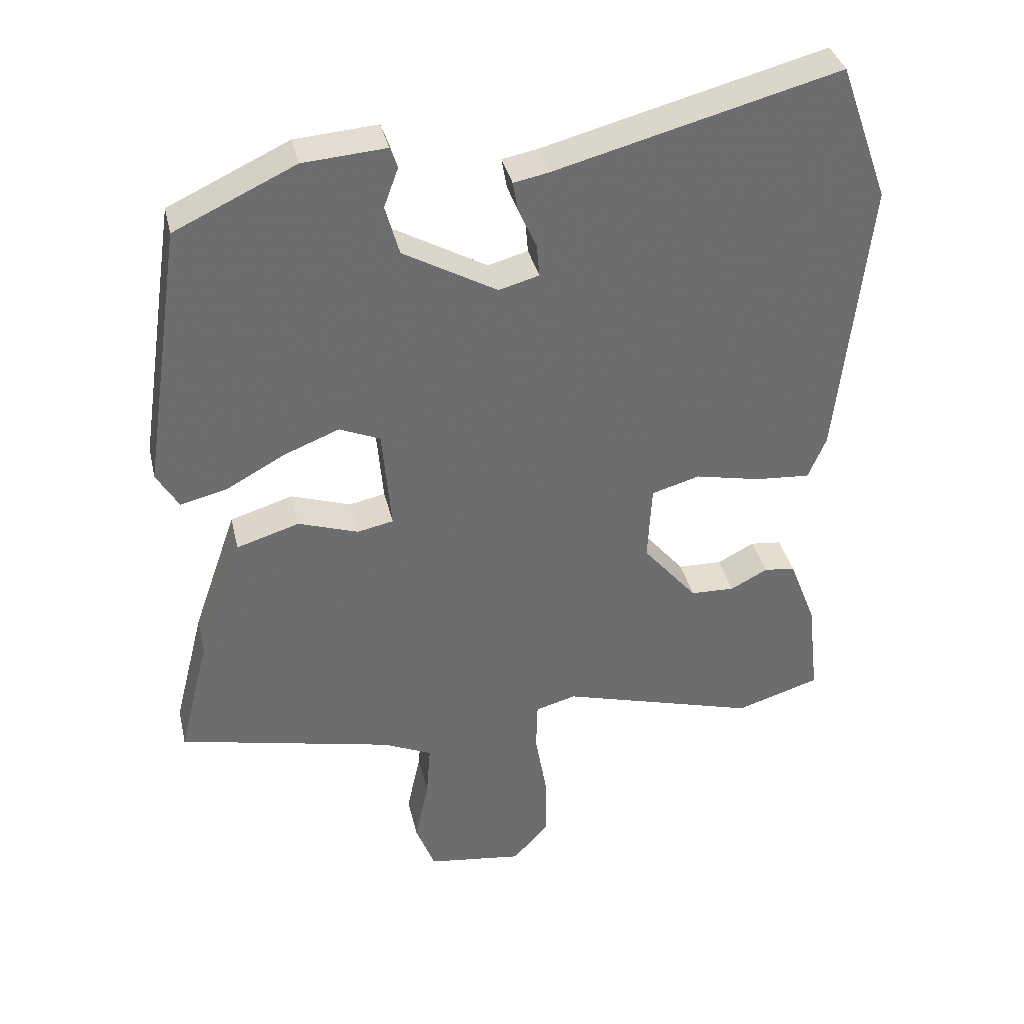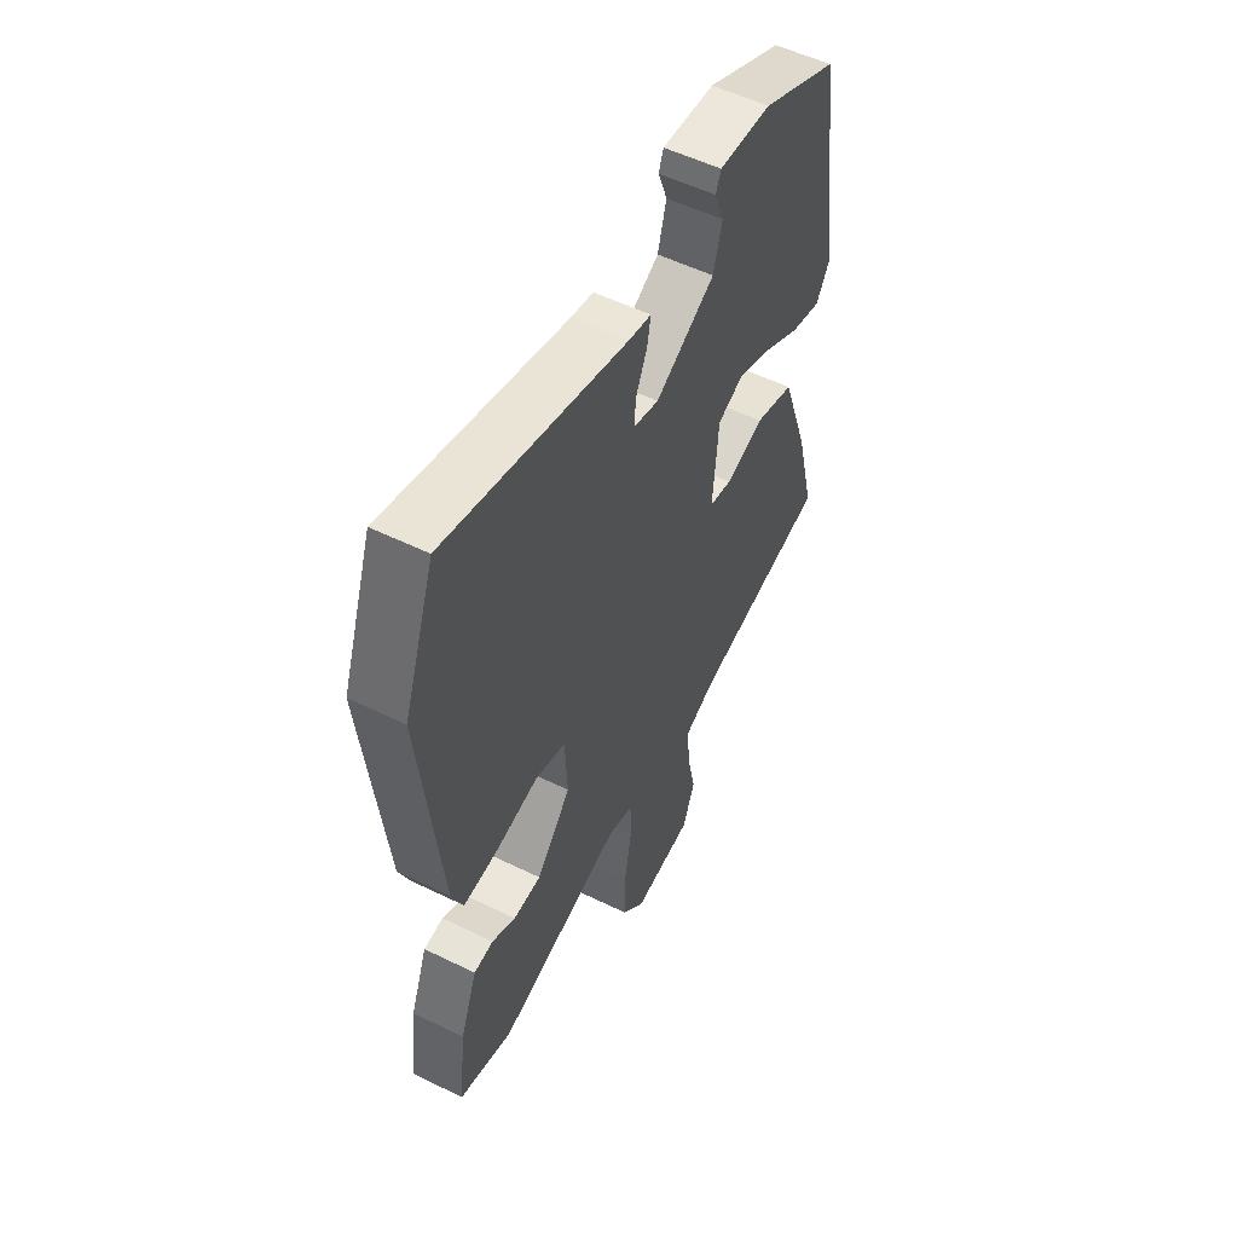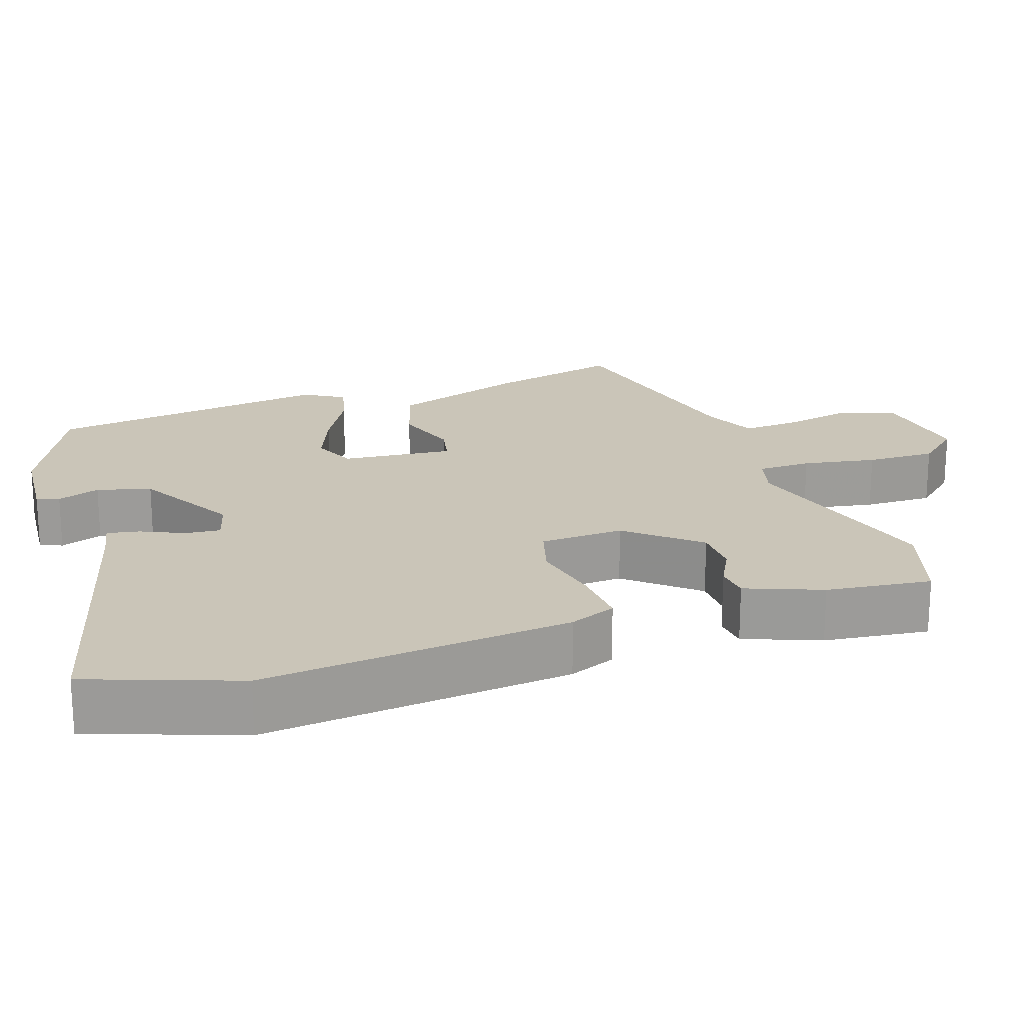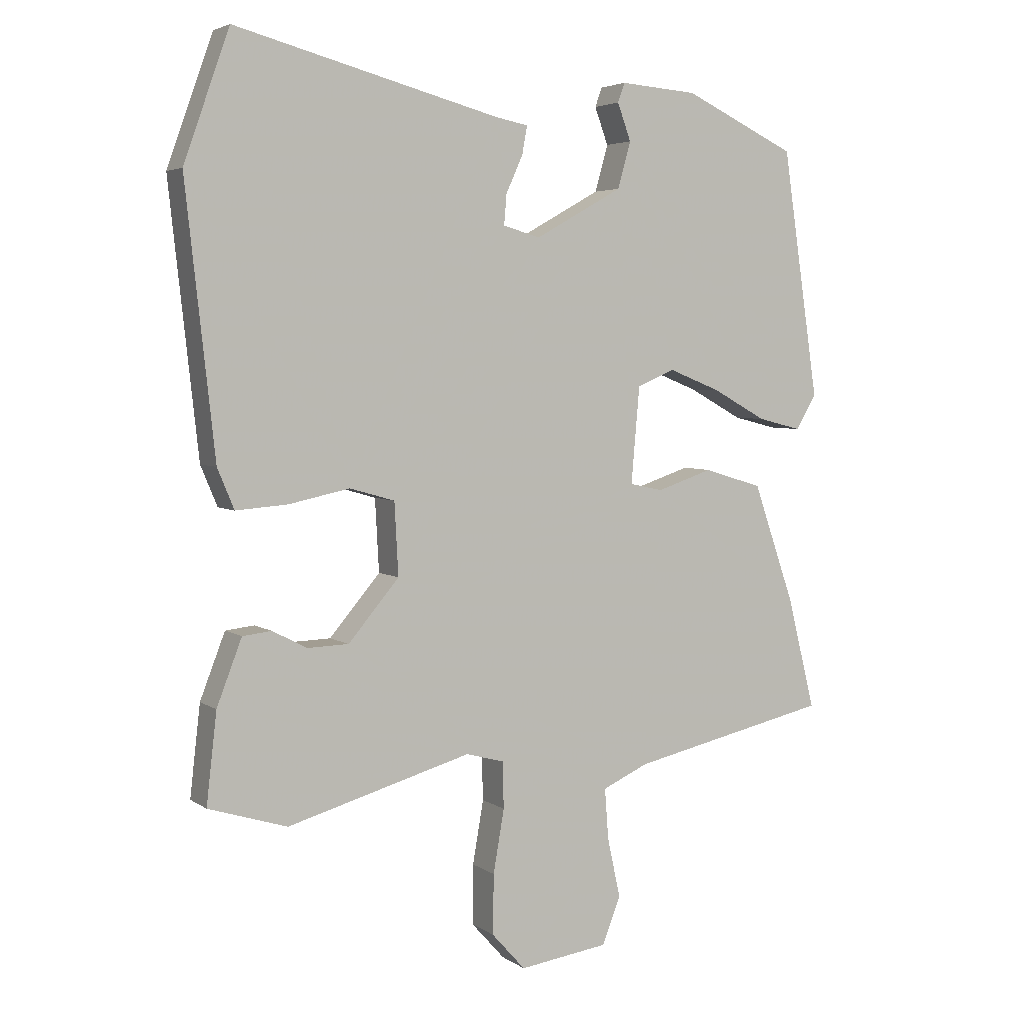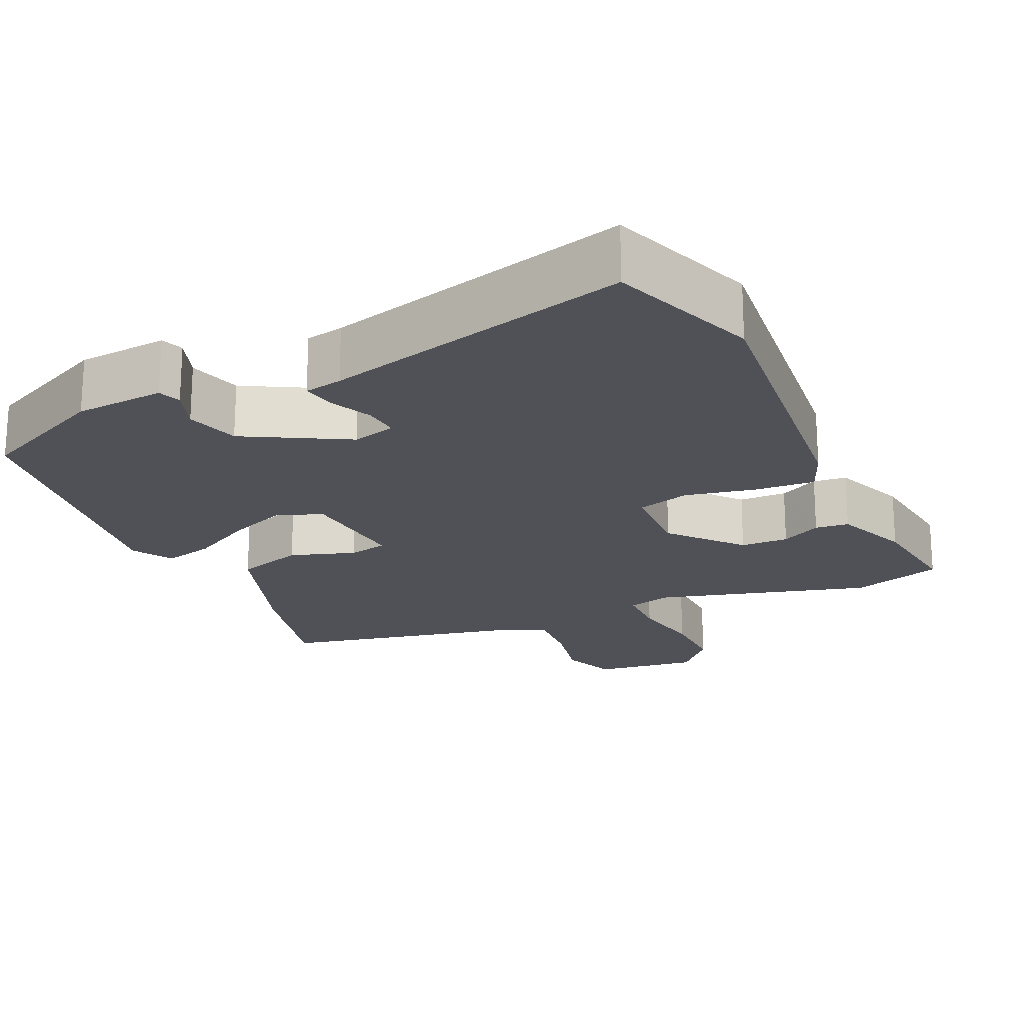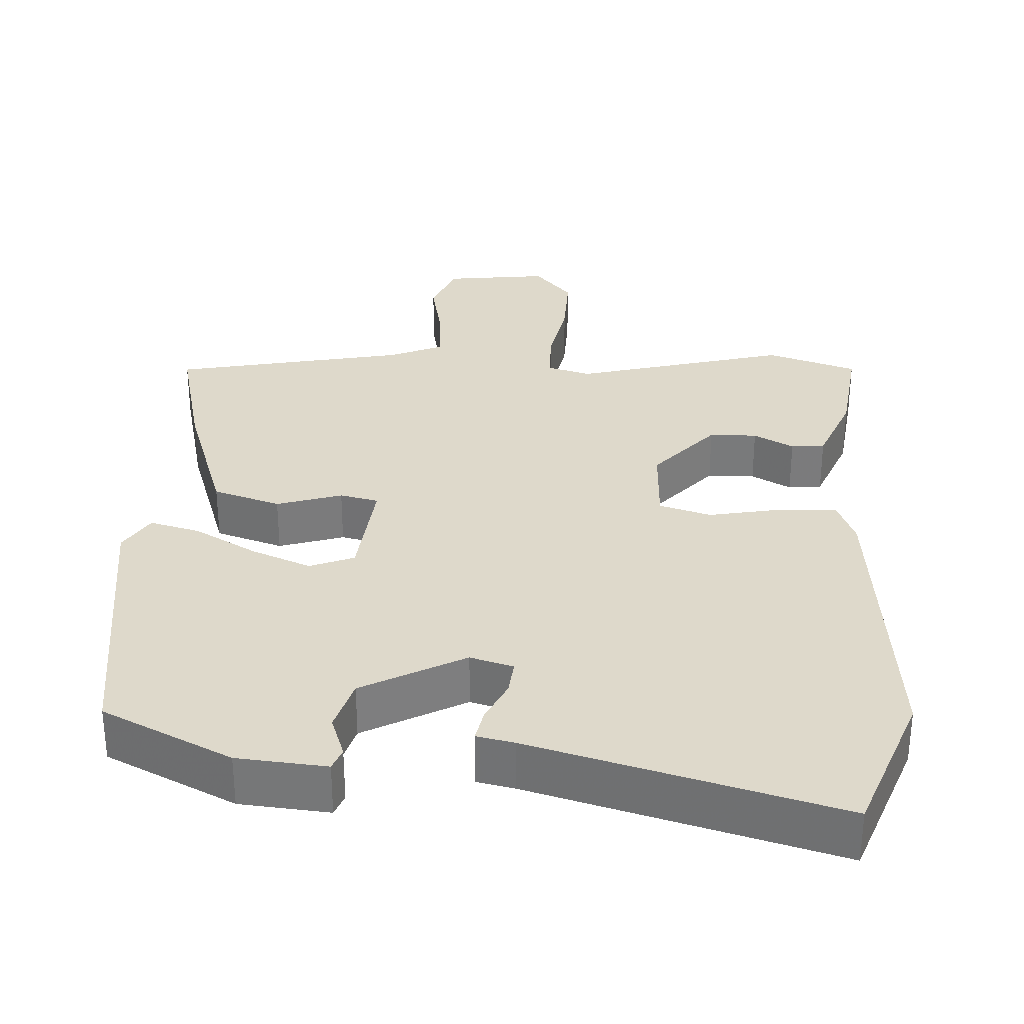
<metadata>
{"format":"obj","ext":"obj","renderer":"f3d","projection":"perspective","resolution":1024,"background":"white","views":[{"elev":36.3,"azim":-12.8,"up":"+Z"},{"elev":54.4,"azim":117.4,"up":"+Z"},{"elev":20.4,"azim":71.5,"up":"+Y"},{"elev":4.3,"azim":152.8,"up":"+Z"},{"elev":-20.3,"azim":25.0,"up":"+Y"},{"elev":31.7,"azim":3.8,"up":"+Y"}]}
</metadata>
<code>
v 0.466 0.07 0.596
v 0.537 0.07 0.397
v 0.492 0.07 -0.015
v 0.466 0.07 -0.077
v 0.386 0.07 -0.071
v 0.291 0.07 -0.051
v 0.221 0.07 -0.071
v 0.215 0.07 -0.183
v 0.294 0.07 -0.276
v 0.358 0.07 -0.278
v 0.412 0.07 -0.25
v 0.457 0.07 -0.255
v 0.496 0.07 -0.356
v 0.512 0.07 -0.496
v 0.39 0.07 -0.534
v 0.104 0.07 -0.453
v 0.045 0.07 -0.469
v 0.043 0.07 -0.541
v 0.06 0.07 -0.639
v 0.061 0.07 -0.732
v 0.009 0.07 -0.79
v -0.13 0.07 -0.771
v -0.158 0.07 -0.698
v -0.138 0.07 -0.606
v -0.132 0.07 -0.527
v -0.203 0.07 -0.495
v -0.515 0.07 -0.426
v -0.471 0.07 -0.251
v -0.407 0.07 -0.068
v -0.316 0.07 -0.04
v -0.229 0.07 -0.069
v -0.177 0.07 -0.058
v -0.19 0.07 0.091
v -0.249 0.07 0.116
v -0.33 0.07 0.084
v -0.414 0.07 0.038
v -0.482 0.07 0.021
v -0.514 0.07 0.075
v -0.457 0.07 0.458
v -0.282 0.07 0.54
v -0.162 0.07 0.549
v -0.151 0.07 0.519
v -0.172 0.07 0.462
v -0.152 0.07 0.39
v -0.016 0.07 0.314
v 0.042 0.07 0.33
v 0.038 0.07 0.377
v 0.012 0.07 0.434
v 0.004 0.07 0.478
v 0.055 0.07 0.488
v 0.466 0 0.596
v 0.537 0 0.397
v 0.492 0 -0.015
v 0.466 0 -0.077
v 0.386 0 -0.071
v 0.291 0 -0.051
v 0.221 0 -0.071
v 0.215 0 -0.183
v 0.294 0 -0.276
v 0.358 0 -0.278
v 0.412 0 -0.25
v 0.457 0 -0.255
v 0.496 0 -0.356
v 0.512 0 -0.496
v 0.39 0 -0.534
v 0.104 0 -0.453
v 0.045 0 -0.469
v 0.043 0 -0.541
v 0.06 0 -0.639
v 0.061 0 -0.732
v 0.009 0 -0.79
v -0.13 0 -0.771
v -0.158 0 -0.698
v -0.138 0 -0.606
v -0.132 0 -0.527
v -0.203 0 -0.495
v -0.515 0 -0.426
v -0.471 0 -0.251
v -0.407 0 -0.068
v -0.316 0 -0.04
v -0.229 0 -0.069
v -0.177 0 -0.058
v -0.19 0 0.091
v -0.249 0 0.116
v -0.33 0 0.084
v -0.414 0 0.038
v -0.482 0 0.021
v -0.514 0 0.075
v -0.457 0 0.458
v -0.282 0 0.54
v -0.162 0 0.549
v -0.151 0 0.519
v -0.172 0 0.462
v -0.152 0 0.39
v -0.016 0 0.314
v 0.042 0 0.33
v 0.038 0 0.377
v 0.012 0 0.434
v 0.004 0 0.478
v 0.055 0 0.488
f 47 48 49 50
f 4 5 6
f 3 4 6
f 2 3 6
f 1 2 6
f 50 1 6
f 47 50 6
f 46 47 6
f 45 46 6 7
f 44 45 7 8
f 41 42 43
f 40 41 43
f 39 40 43
f 38 39 43
f 37 38 43
f 36 37 43
f 35 36 43
f 34 35 43 44
f 33 34 44
f 32 33 44 8
f 29 30 31
f 28 29 31
f 27 28 31
f 26 27 31
f 32 8 9
f 31 32 9
f 26 31 9
f 25 26 9
f 22 23 24
f 21 22 24
f 20 21 24
f 19 20 24
f 18 19 24
f 17 18 24 25
f 14 15 16
f 13 14 16
f 12 13 16
f 11 12 16
f 10 11 16
f 10 16 17
f 9 10 17 25
f 100 99 98 97
f 56 55 54
f 56 54 53
f 56 53 52
f 56 52 51
f 56 51 100
f 56 100 97
f 56 97 96
f 57 56 96 95
f 58 57 95 94
f 93 92 91
f 93 91 90
f 93 90 89
f 93 89 88
f 93 88 87
f 93 87 86
f 93 86 85
f 94 93 85 84
f 94 84 83
f 58 94 83 82
f 81 80 79
f 81 79 78
f 81 78 77
f 81 77 76
f 59 58 82
f 59 82 81
f 59 81 76
f 59 76 75
f 74 73 72
f 74 72 71
f 74 71 70
f 74 70 69
f 74 69 68
f 75 74 68 67
f 66 65 64
f 66 64 63
f 66 63 62
f 66 62 61
f 66 61 60
f 67 66 60
f 75 67 60 59
f 1 51 52 2
f 2 52 53 3
f 3 53 54 4
f 4 54 55 5
f 5 55 56 6
f 6 56 57 7
f 7 57 58 8
f 8 58 59 9
f 9 59 60 10
f 10 60 61 11
f 11 61 62 12
f 12 62 63 13
f 13 63 64 14
f 14 64 65 15
f 15 65 66 16
f 16 66 67 17
f 17 67 68 18
f 18 68 69 19
f 19 69 70 20
f 20 70 71 21
f 21 71 72 22
f 22 72 73 23
f 23 73 74 24
f 24 74 75 25
f 25 75 76 26
f 26 76 77 27
f 27 77 78 28
f 28 78 79 29
f 29 79 80 30
f 30 80 81 31
f 31 81 82 32
f 32 82 83 33
f 33 83 84 34
f 34 84 85 35
f 35 85 86 36
f 36 86 87 37
f 37 87 88 38
f 38 88 89 39
f 39 89 90 40
f 40 90 91 41
f 41 91 92 42
f 42 92 93 43
f 43 93 94 44
f 44 94 95 45
f 45 95 96 46
f 46 96 97 47
f 47 97 98 48
f 48 98 99 49
f 49 99 100 50
f 50 100 51 1

</code>
